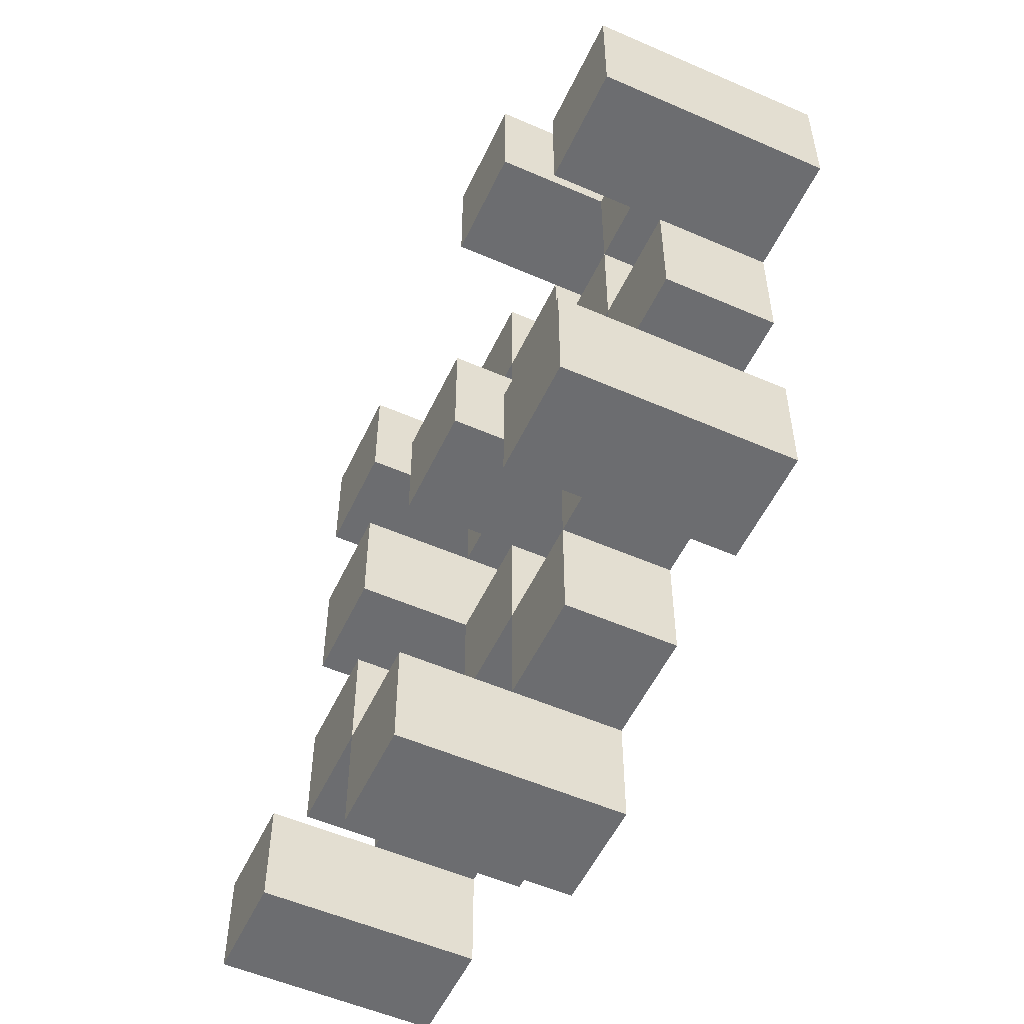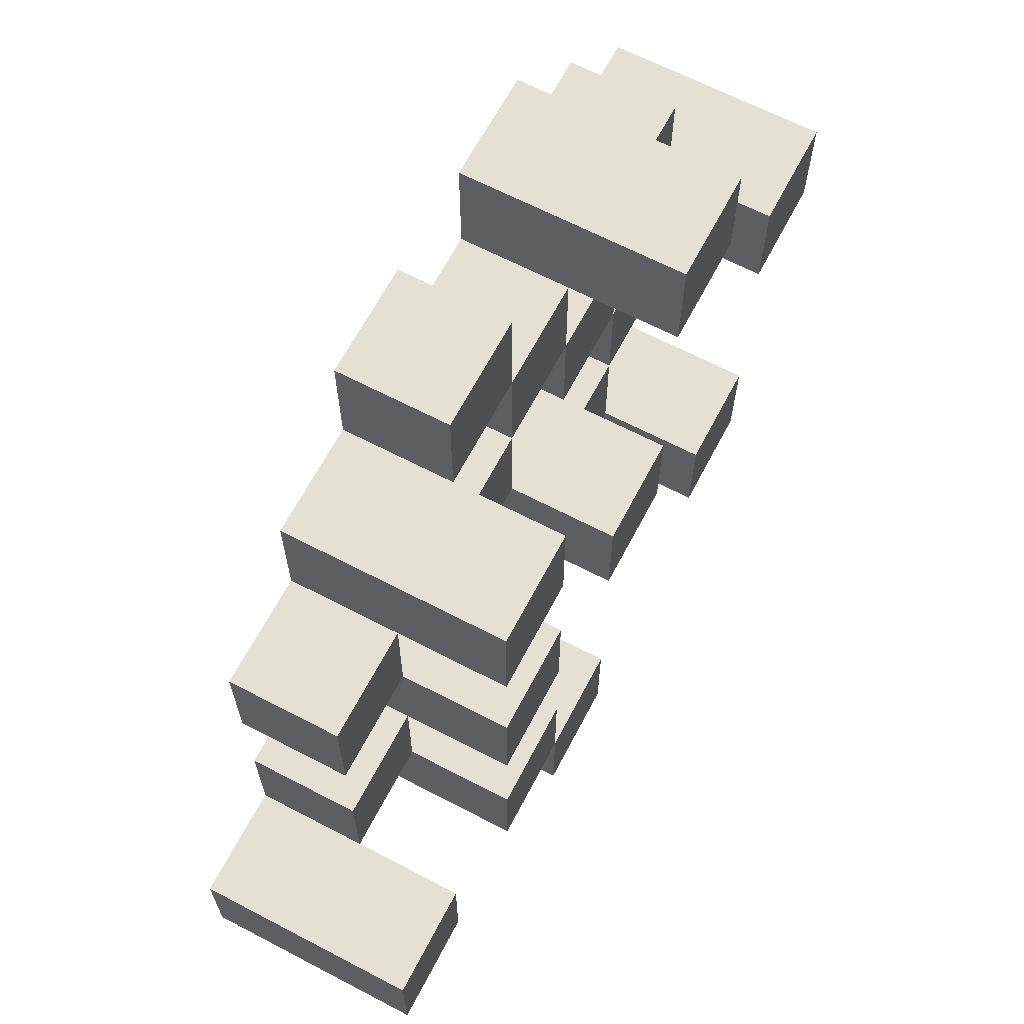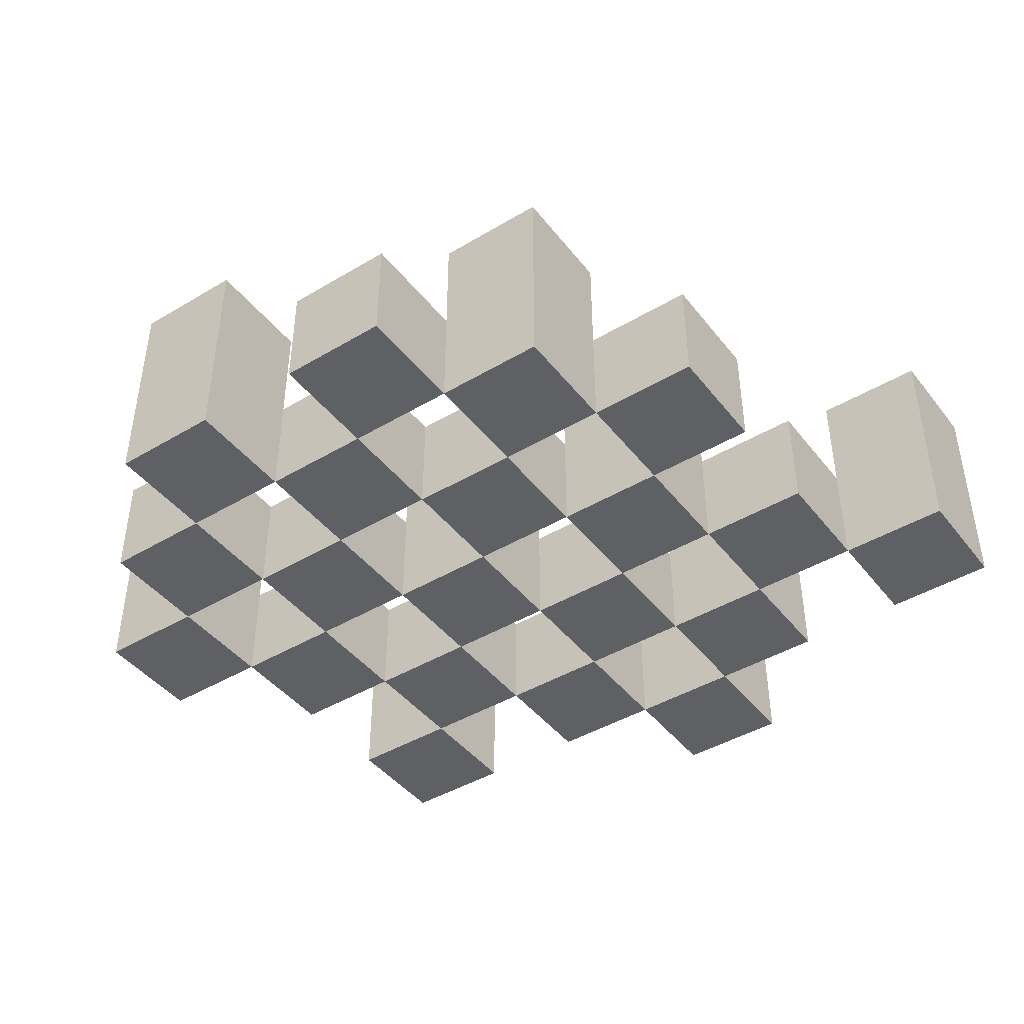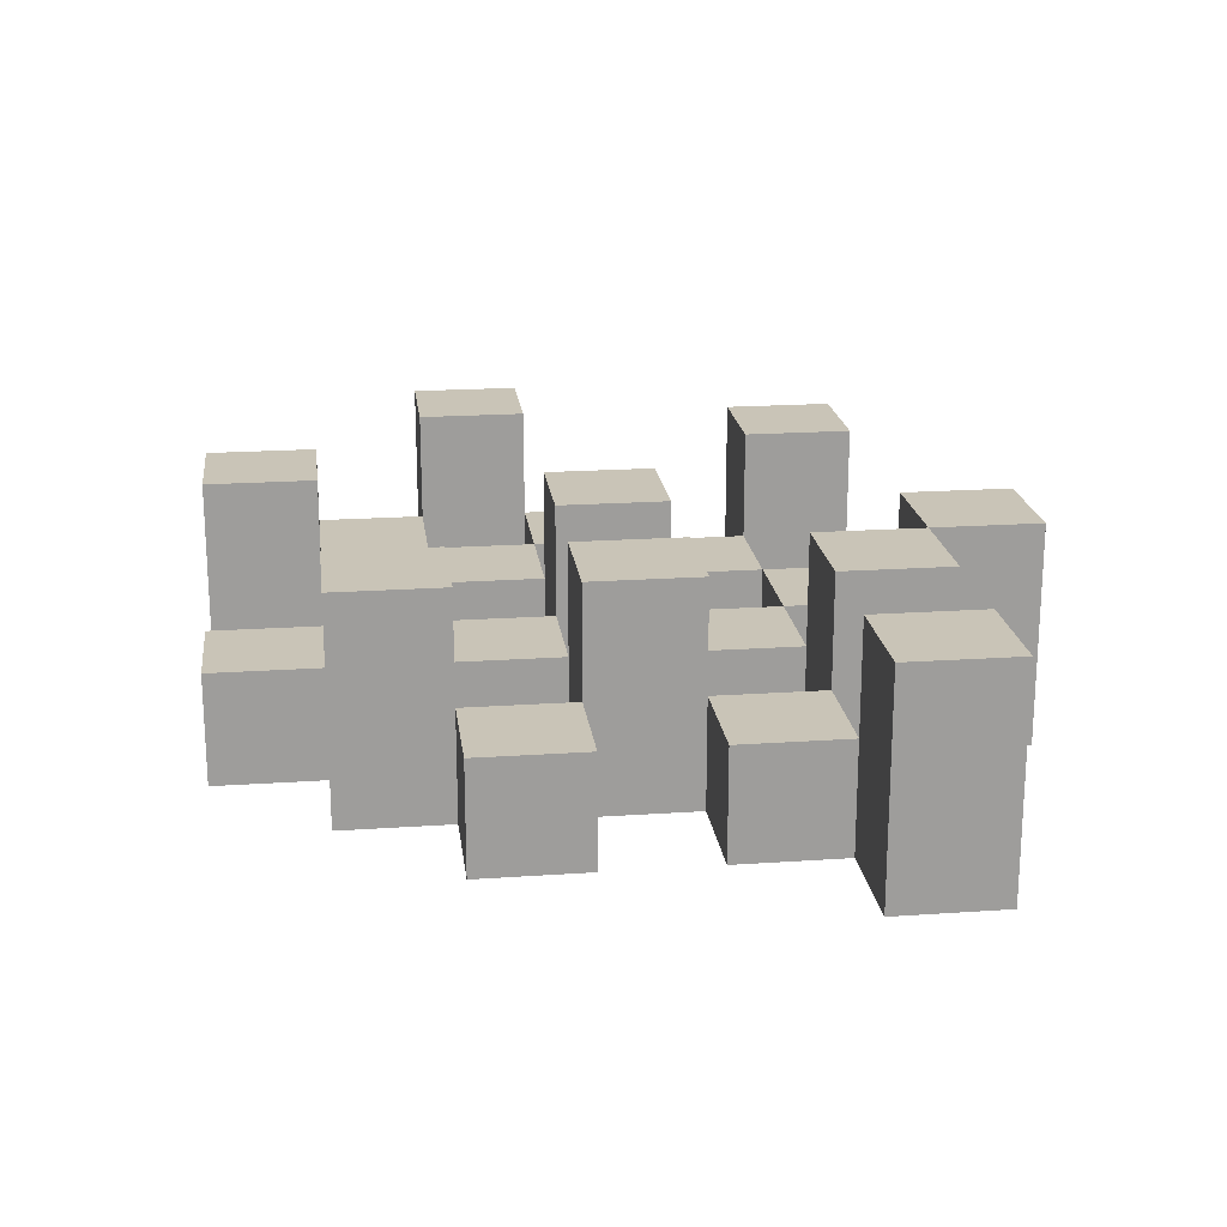
<metadata>
{"format":"obj","ext":"obj","renderer":"f3d","projection":"perspective","resolution":1024,"background":"white","views":[{"elev":-54.0,"azim":-114.9,"up":"+Z"},{"elev":65.4,"azim":117.7,"up":"+Z"},{"elev":-43.5,"azim":35.1,"up":"+Y"},{"elev":19.9,"azim":82.8,"up":"+Y"}]}
</metadata>
<code>
o
v 18.9 0.9 31.4
v 18.9 0.9 31.3
v 18.9 1.1 31.4
v 18.9 1.1 31.3
v 19 0.9 31.5
v 19 0.9 31.4
v 19 0.9 31.3
v 19 0.9 31.2
v 19 0.9 31.1
v 19 0.9 31
v 19 1 31.5
v 19 1 31.4
v 19 1 31.3
v 19 1 31.2
v 19 1.1 31.1
v 19 1.1 31
v 19.1 0.9 31.6
v 19.1 0.9 31.5
v 19.1 0.9 31.4
v 19.1 0.9 31.3
v 19.1 0.9 31.2
v 19.1 0.9 31.1
v 19.1 1 31.5
v 19.1 1 31.4
v 19.1 1 31.3
v 19.1 1 31.2
v 19.1 1 31.1
v 19.1 1.1 31.6
v 19.1 1.1 31.5
v 19.2 0.9 31.5
v 19.2 0.9 31.4
v 19.2 0.9 31.3
v 19.2 0.9 31.2
v 19.2 0.9 31.1
v 19.2 0.9 31
v 19.2 1 31.5
v 19.2 1 31.4
v 19.2 1 31.3
v 19.2 1 31.2
v 19.2 1 31.1
v 19.2 1 31
v 19.2 1.1 31.3
v 19.2 1.1 31.2
v 19.3 0.9 31.6
v 19.3 0.9 31.5
v 19.3 0.9 31.4
v 19.3 0.9 31.3
v 19.3 0.9 31.2
v 19.3 0.9 31.1
v 19.3 0.9 31
v 19.3 0.9 30.9
v 19.3 1 31.6
v 19.3 1 31.5
v 19.3 1 31.4
v 19.3 1 31.3
v 19.3 1 31.2
v 19.3 1 31.1
v 19.3 1 31
v 19.3 1.1 31
v 19.3 1.1 30.9
v 19.4 0.9 31.5
v 19.4 0.9 31.4
v 19.4 0.9 31.3
v 19.4 0.9 31.2
v 19.4 0.9 31.1
v 19.4 0.9 31
v 19.4 1 31.5
v 19.4 1 31.4
v 19.4 1 31.3
v 19.4 1 31.2
v 19.4 1 31.1
v 19.4 1.1 31.5
v 19.4 1.1 31.4
v 19.4 1.1 31.3
v 19.4 1.1 31.2
v 19.4 1.1 31.1
v 19.4 1.1 31
v 19.5 0.9 31.4
v 19.5 0.9 31.3
v 19.5 0.9 31.2
v 19.5 0.9 31.1
v 19.5 1 31.4
v 19.5 1 31.3
v 19.5 1 31.2
v 19.5 1 31.1
v 19.6 0.9 31.1
v 19.6 0.9 31
v 19.6 1 31.1
v 19.6 1.1 31.1
v 19.6 1.1 31
v 19 0.9 31.4
v 19 0.9 31.3
v 19 1 31.4
v 19 1 31.3
v 19 1.1 31.4
v 19 1.1 31.3
v 19.1 0.9 31.5
v 19.1 0.9 31.4
v 19.1 0.9 31.3
v 19.1 0.9 31.2
v 19.1 0.9 31.1
v 19.1 0.9 31
v 19.1 1 31.5
v 19.1 1 31.4
v 19.1 1 31.3
v 19.1 1 31.2
v 19.1 1 31.1
v 19.1 1.1 31.1
v 19.1 1.1 31
v 19.2 0.9 31.6
v 19.2 0.9 31.5
v 19.2 0.9 31.4
v 19.2 0.9 31.3
v 19.2 0.9 31.2
v 19.2 0.9 31.1
v 19.2 1 31.5
v 19.2 1 31.4
v 19.2 1 31.3
v 19.2 1 31.2
v 19.2 1 31.1
v 19.2 1.1 31.6
v 19.2 1.1 31.5
v 19.3 0.9 31.5
v 19.3 0.9 31.4
v 19.3 0.9 31.3
v 19.3 0.9 31.2
v 19.3 0.9 31.1
v 19.3 0.9 31
v 19.3 1 31.5
v 19.3 1 31.4
v 19.3 1 31.3
v 19.3 1 31.2
v 19.3 1 31.1
v 19.3 1 31
v 19.3 1.1 31.3
v 19.3 1.1 31.2
v 19.4 0.9 31.6
v 19.4 0.9 31.5
v 19.4 0.9 31.4
v 19.4 0.9 31.3
v 19.4 0.9 31.2
v 19.4 0.9 31.1
v 19.4 0.9 31
v 19.4 0.9 30.9
v 19.4 1 31.6
v 19.4 1 31.5
v 19.4 1 31.4
v 19.4 1 31.3
v 19.4 1 31.2
v 19.4 1 31.1
v 19.4 1.1 31
v 19.4 1.1 30.9
v 19.5 0.9 31.5
v 19.5 0.9 31.4
v 19.5 0.9 31.3
v 19.5 0.9 31.2
v 19.5 0.9 31.1
v 19.5 0.9 31
v 19.5 1 31.4
v 19.5 1 31.3
v 19.5 1 31.2
v 19.5 1 31.1
v 19.5 1.1 31.5
v 19.5 1.1 31.4
v 19.5 1.1 31.3
v 19.5 1.1 31.2
v 19.5 1.1 31.1
v 19.5 1.1 31
v 19.6 0.9 31.4
v 19.6 0.9 31.3
v 19.6 0.9 31.2
v 19.6 0.9 31.1
v 19.6 1 31.4
v 19.6 1 31.3
v 19.6 1 31.2
v 19.6 1 31.1
v 19.7 0.9 31.1
v 19.7 0.9 31
v 19.7 1.1 31.1
v 19.7 1.1 31
v 19.1 0.9 31.6
v 19.1 1.1 31.6
v 19.2 0.9 31.6
v 19.2 1.1 31.6
v 19.3 0.9 31.6
v 19.3 1 31.6
v 19.4 0.9 31.6
v 19.4 1 31.6
v 19 0.9 31.5
v 19 1 31.5
v 19.1 0.9 31.5
v 19.1 1 31.5
v 19.2 0.9 31.5
v 19.2 1 31.5
v 19.3 0.9 31.5
v 19.3 1 31.5
v 19.4 0.9 31.5
v 19.4 1 31.5
v 19.4 1.1 31.5
v 19.5 0.9 31.5
v 19.5 1.1 31.5
v 18.9 0.9 31.4
v 18.9 1.1 31.4
v 19 0.9 31.4
v 19 1 31.4
v 19 1.1 31.4
v 19.1 0.9 31.4
v 19.1 1 31.4
v 19.2 0.9 31.4
v 19.2 1 31.4
v 19.3 0.9 31.4
v 19.3 1 31.4
v 19.4 0.9 31.4
v 19.4 1 31.4
v 19.5 0.9 31.4
v 19.5 1 31.4
v 19.6 0.9 31.4
v 19.6 1 31.4
v 19 0.9 31.3
v 19 1 31.3
v 19.1 0.9 31.3
v 19.1 1 31.3
v 19.2 0.9 31.3
v 19.2 1 31.3
v 19.2 1.1 31.3
v 19.3 0.9 31.3
v 19.3 1 31.3
v 19.3 1.1 31.3
v 19.4 0.9 31.3
v 19.4 1 31.3
v 19.4 1.1 31.3
v 19.5 0.9 31.3
v 19.5 1 31.3
v 19.5 1.1 31.3
v 19.1 0.9 31.2
v 19.1 1 31.2
v 19.2 0.9 31.2
v 19.2 1 31.2
v 19.3 0.9 31.2
v 19.3 1 31.2
v 19.4 0.9 31.2
v 19.4 1 31.2
v 19.5 0.9 31.2
v 19.5 1 31.2
v 19.6 0.9 31.2
v 19.6 1 31.2
v 19 0.9 31.1
v 19 1.1 31.1
v 19.1 0.9 31.1
v 19.1 1 31.1
v 19.1 1.1 31.1
v 19.2 0.9 31.1
v 19.2 1 31.1
v 19.3 0.9 31.1
v 19.3 1 31.1
v 19.4 0.9 31.1
v 19.4 1 31.1
v 19.4 1.1 31.1
v 19.5 0.9 31.1
v 19.5 1 31.1
v 19.5 1.1 31.1
v 19.6 0.9 31.1
v 19.6 1 31.1
v 19.6 1.1 31.1
v 19.7 0.9 31.1
v 19.7 1.1 31.1
v 19.3 0.9 31
v 19.3 1 31
v 19.3 1.1 31
v 19.4 0.9 31
v 19.4 1.1 31
v 19.1 0.9 31.5
v 19.1 1 31.5
v 19.1 1.1 31.5
v 19.2 0.9 31.5
v 19.2 1 31.5
v 19.2 1.1 31.5
v 19.3 0.9 31.5
v 19.3 1 31.5
v 19.4 0.9 31.5
v 19.4 1 31.5
v 19 0.9 31.4
v 19 1 31.4
v 19.1 0.9 31.4
v 19.1 1 31.4
v 19.2 0.9 31.4
v 19.2 1 31.4
v 19.3 0.9 31.4
v 19.3 1 31.4
v 19.4 0.9 31.4
v 19.4 1 31.4
v 19.4 1.1 31.4
v 19.5 0.9 31.4
v 19.5 1 31.4
v 19.5 1.1 31.4
v 18.9 0.9 31.3
v 18.9 1.1 31.3
v 19 0.9 31.3
v 19 1 31.3
v 19 1.1 31.3
v 19.1 0.9 31.3
v 19.1 1 31.3
v 19.2 0.9 31.3
v 19.2 1 31.3
v 19.3 0.9 31.3
v 19.3 1 31.3
v 19.4 0.9 31.3
v 19.4 1 31.3
v 19.5 0.9 31.3
v 19.5 1 31.3
v 19.6 0.9 31.3
v 19.6 1 31.3
v 19 0.9 31.2
v 19 1 31.2
v 19.1 0.9 31.2
v 19.1 1 31.2
v 19.2 0.9 31.2
v 19.2 1 31.2
v 19.2 1.1 31.2
v 19.3 0.9 31.2
v 19.3 1 31.2
v 19.3 1.1 31.2
v 19.4 0.9 31.2
v 19.4 1 31.2
v 19.4 1.1 31.2
v 19.5 0.9 31.2
v 19.5 1 31.2
v 19.5 1.1 31.2
v 19.1 0.9 31.1
v 19.1 1 31.1
v 19.2 0.9 31.1
v 19.2 1 31.1
v 19.3 0.9 31.1
v 19.3 1 31.1
v 19.4 0.9 31.1
v 19.4 1 31.1
v 19.5 0.9 31.1
v 19.5 1 31.1
v 19.6 0.9 31.1
v 19.6 1 31.1
v 19 0.9 31
v 19 1.1 31
v 19.1 0.9 31
v 19.1 1.1 31
v 19.2 0.9 31
v 19.2 1 31
v 19.3 0.9 31
v 19.3 1 31
v 19.4 0.9 31
v 19.4 1.1 31
v 19.5 0.9 31
v 19.5 1.1 31
v 19.6 0.9 31
v 19.6 1.1 31
v 19.7 0.9 31
v 19.7 1.1 31
v 19.3 0.9 30.9
v 19.3 1.1 30.9
v 19.4 0.9 30.9
v 19.4 1.1 30.9
v 19.1 0.9 31.6
v 19.2 0.9 31.6
v 19.3 0.9 31.6
v 19.4 0.9 31.6
v 19 0.9 31.5
v 19.1 0.9 31.5
v 19.2 0.9 31.5
v 19.3 0.9 31.5
v 19.4 0.9 31.5
v 19.5 0.9 31.5
v 18.9 0.9 31.4
v 19 0.9 31.4
v 19.1 0.9 31.4
v 19.2 0.9 31.4
v 19.3 0.9 31.4
v 19.4 0.9 31.4
v 19.5 0.9 31.4
v 19.6 0.9 31.4
v 18.9 0.9 31.3
v 19 0.9 31.3
v 19.1 0.9 31.3
v 19.2 0.9 31.3
v 19.3 0.9 31.3
v 19.4 0.9 31.3
v 19.5 0.9 31.3
v 19.6 0.9 31.3
v 19 0.9 31.2
v 19.1 0.9 31.2
v 19.2 0.9 31.2
v 19.3 0.9 31.2
v 19.4 0.9 31.2
v 19.5 0.9 31.2
v 19.6 0.9 31.2
v 19 0.9 31.1
v 19.1 0.9 31.1
v 19.2 0.9 31.1
v 19.3 0.9 31.1
v 19.4 0.9 31.1
v 19.5 0.9 31.1
v 19.6 0.9 31.1
v 19.7 0.9 31.1
v 19 0.9 31
v 19.1 0.9 31
v 19.2 0.9 31
v 19.3 0.9 31
v 19.4 0.9 31
v 19.5 0.9 31
v 19.6 0.9 31
v 19.7 0.9 31
v 19.3 0.9 30.9
v 19.4 0.9 30.9
v 19.3 1 31.6
v 19.4 1 31.6
v 19 1 31.5
v 19.1 1 31.5
v 19.2 1 31.5
v 19.3 1 31.5
v 19.4 1 31.5
v 19 1 31.4
v 19.1 1 31.4
v 19.2 1 31.4
v 19.3 1 31.4
v 19.4 1 31.4
v 19.5 1 31.4
v 19.6 1 31.4
v 19 1 31.3
v 19.1 1 31.3
v 19.2 1 31.3
v 19.3 1 31.3
v 19.4 1 31.3
v 19.5 1 31.3
v 19.6 1 31.3
v 19 1 31.2
v 19.1 1 31.2
v 19.2 1 31.2
v 19.3 1 31.2
v 19.4 1 31.2
v 19.5 1 31.2
v 19.6 1 31.2
v 19.1 1 31.1
v 19.2 1 31.1
v 19.3 1 31.1
v 19.4 1 31.1
v 19.5 1 31.1
v 19.6 1 31.1
v 19.2 1 31
v 19.3 1 31
v 19.1 1.1 31.6
v 19.2 1.1 31.6
v 19.1 1.1 31.5
v 19.2 1.1 31.5
v 19.4 1.1 31.5
v 19.5 1.1 31.5
v 18.9 1.1 31.4
v 19 1.1 31.4
v 19.4 1.1 31.4
v 19.5 1.1 31.4
v 18.9 1.1 31.3
v 19 1.1 31.3
v 19.2 1.1 31.3
v 19.3 1.1 31.3
v 19.4 1.1 31.3
v 19.5 1.1 31.3
v 19.2 1.1 31.2
v 19.3 1.1 31.2
v 19.4 1.1 31.2
v 19.5 1.1 31.2
v 19 1.1 31.1
v 19.1 1.1 31.1
v 19.4 1.1 31.1
v 19.5 1.1 31.1
v 19.6 1.1 31.1
v 19.7 1.1 31.1
v 19 1.1 31
v 19.1 1.1 31
v 19.3 1.1 31
v 19.4 1.1 31
v 19.5 1.1 31
v 19.6 1.1 31
v 19.7 1.1 31
v 19.3 1.1 30.9
v 19.4 1.1 30.9
f 3 2 1
f 4 2 3
f 11 6 5
f 12 6 11
f 13 8 7
f 14 8 13
f 15 10 9
f 16 10 15
f 23 18 17
f 24 20 19
f 25 20 24
f 26 22 21
f 27 22 26
f 28 23 17
f 29 23 28
f 36 31 30
f 37 31 36
f 38 33 32
f 39 33 38
f 40 35 34
f 41 35 40
f 42 39 38
f 43 39 42
f 52 45 44
f 53 45 52
f 54 47 46
f 55 47 54
f 56 49 48
f 57 49 56
f 58 51 50
f 59 51 58
f 60 51 59
f 67 62 61
f 68 62 67
f 69 64 63
f 70 64 69
f 71 66 65
f 72 68 67
f 73 68 72
f 74 70 69
f 75 70 74
f 76 66 71
f 77 66 76
f 82 79 78
f 83 79 82
f 84 81 80
f 85 81 84
f 88 87 86
f 89 87 88
f 90 87 89
f 91 92 93
f 93 92 94
f 93 94 95
f 95 94 96
f 97 98 103
f 103 98 104
f 99 100 105
f 105 100 106
f 101 102 107
f 107 102 108
f 108 102 109
f 110 111 116
f 112 113 117
f 117 113 118
f 114 115 119
f 119 115 120
f 110 116 121
f 121 116 122
f 123 124 129
f 129 124 130
f 125 126 131
f 131 126 132
f 127 128 133
f 133 128 134
f 131 132 135
f 135 132 136
f 137 138 145
f 145 138 146
f 139 140 147
f 147 140 148
f 141 142 149
f 149 142 150
f 143 144 151
f 151 144 152
f 153 154 159
f 155 156 160
f 160 156 161
f 157 158 162
f 153 159 163
f 163 159 164
f 160 161 165
f 165 161 166
f 162 158 167
f 167 158 168
f 169 170 173
f 173 170 174
f 171 172 175
f 175 172 176
f 177 178 179
f 179 178 180
f 183 182 181
f 184 182 183
f 187 186 185
f 188 186 187
f 191 190 189
f 192 190 191
f 195 194 193
f 196 194 195
f 200 198 197
f 200 199 198
f 201 199 200
f 204 203 202
f 205 203 204
f 206 203 205
f 209 208 207
f 210 208 209
f 213 212 211
f 214 212 213
f 217 216 215
f 218 216 217
f 221 220 219
f 222 220 221
f 226 224 223
f 226 225 224
f 227 225 226
f 228 225 227
f 232 230 229
f 232 231 230
f 233 231 232
f 234 231 233
f 237 236 235
f 238 236 237
f 241 240 239
f 242 240 241
f 245 244 243
f 246 244 245
f 249 248 247
f 250 248 249
f 251 248 250
f 254 253 252
f 255 253 254
f 259 257 256
f 259 258 257
f 260 258 259
f 261 258 260
f 265 263 262
f 265 264 263
f 266 264 265
f 270 268 267
f 270 269 268
f 271 269 270
f 272 273 275
f 273 274 275
f 275 274 276
f 276 274 277
f 278 279 280
f 280 279 281
f 282 283 284
f 284 283 285
f 286 287 288
f 288 287 289
f 290 291 293
f 291 292 293
f 293 292 294
f 294 292 295
f 296 297 298
f 298 297 299
f 299 297 300
f 301 302 303
f 303 302 304
f 305 306 307
f 307 306 308
f 309 310 311
f 311 310 312
f 313 314 315
f 315 314 316
f 317 318 320
f 318 319 320
f 320 319 321
f 321 319 322
f 323 324 326
f 324 325 326
f 326 325 327
f 327 325 328
f 329 330 331
f 331 330 332
f 333 334 335
f 335 334 336
f 337 338 339
f 339 338 340
f 341 342 343
f 343 342 344
f 345 346 347
f 347 346 348
f 349 350 351
f 351 350 352
f 353 354 355
f 355 354 356
f 357 358 359
f 359 358 360
f 366 362 361
f 367 362 366
f 368 364 363
f 369 364 368
f 372 366 365
f 373 366 372
f 374 368 367
f 375 368 374
f 376 370 369
f 377 370 376
f 379 372 371
f 380 372 379
f 381 374 373
f 382 374 381
f 383 376 375
f 384 376 383
f 385 378 377
f 386 378 385
f 387 381 380
f 388 381 387
f 389 383 382
f 390 383 389
f 391 385 384
f 392 385 391
f 395 389 388
f 396 389 395
f 397 391 390
f 398 391 397
f 399 393 392
f 400 393 399
f 402 395 394
f 403 395 402
f 404 397 396
f 405 397 404
f 406 399 398
f 407 399 406
f 408 401 400
f 409 401 408
f 410 406 405
f 411 406 410
f 412 413 417
f 417 413 418
f 414 415 419
f 419 415 420
f 416 417 421
f 421 417 422
f 420 421 427
f 427 421 428
f 422 423 429
f 429 423 430
f 424 425 431
f 431 425 432
f 426 427 433
f 433 427 434
f 434 435 440
f 440 435 441
f 436 437 442
f 442 437 443
f 438 439 444
f 444 439 445
f 441 442 446
f 446 442 447
f 448 449 450
f 450 449 451
f 452 453 456
f 456 453 457
f 454 455 458
f 458 455 459
f 460 461 464
f 464 461 465
f 462 463 466
f 466 463 467
f 468 469 474
f 474 469 475
f 470 471 477
f 477 471 478
f 472 473 479
f 479 473 480
f 476 477 481
f 481 477 482

</code>
